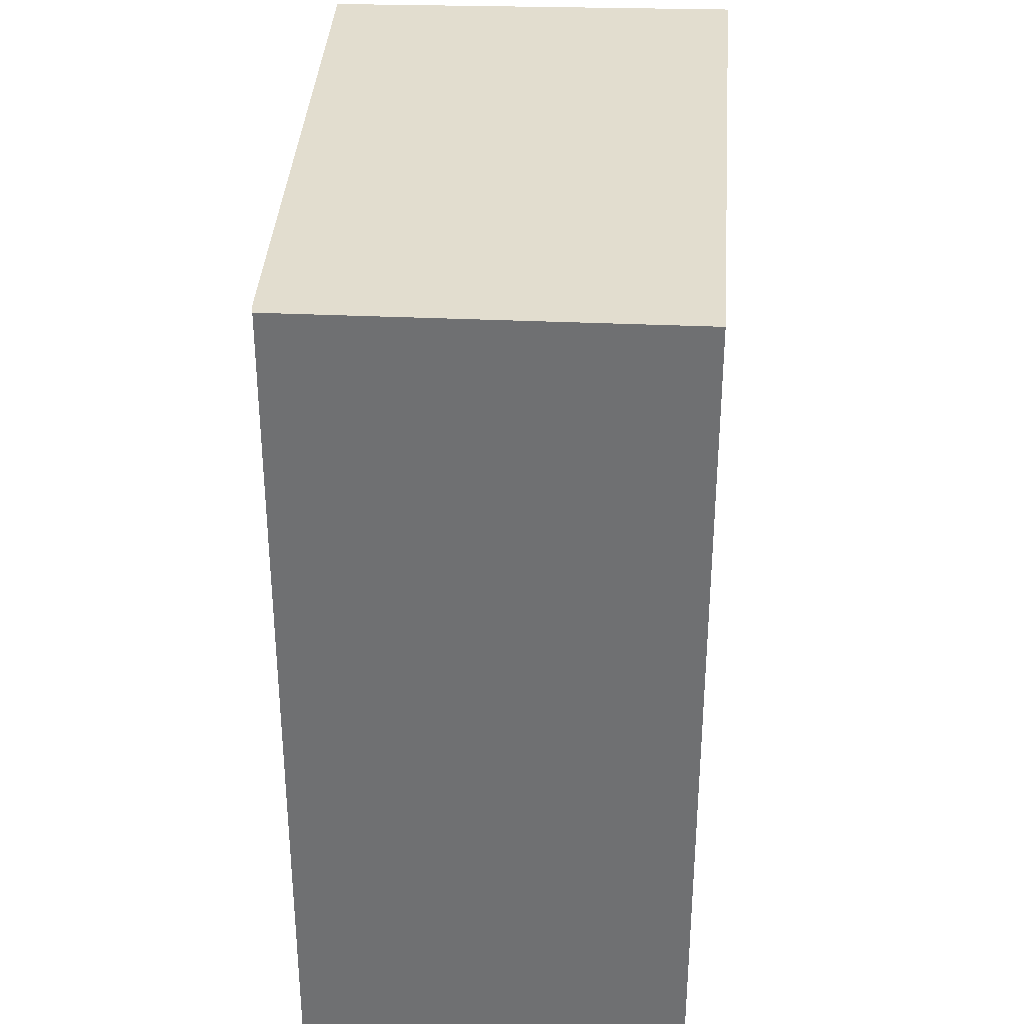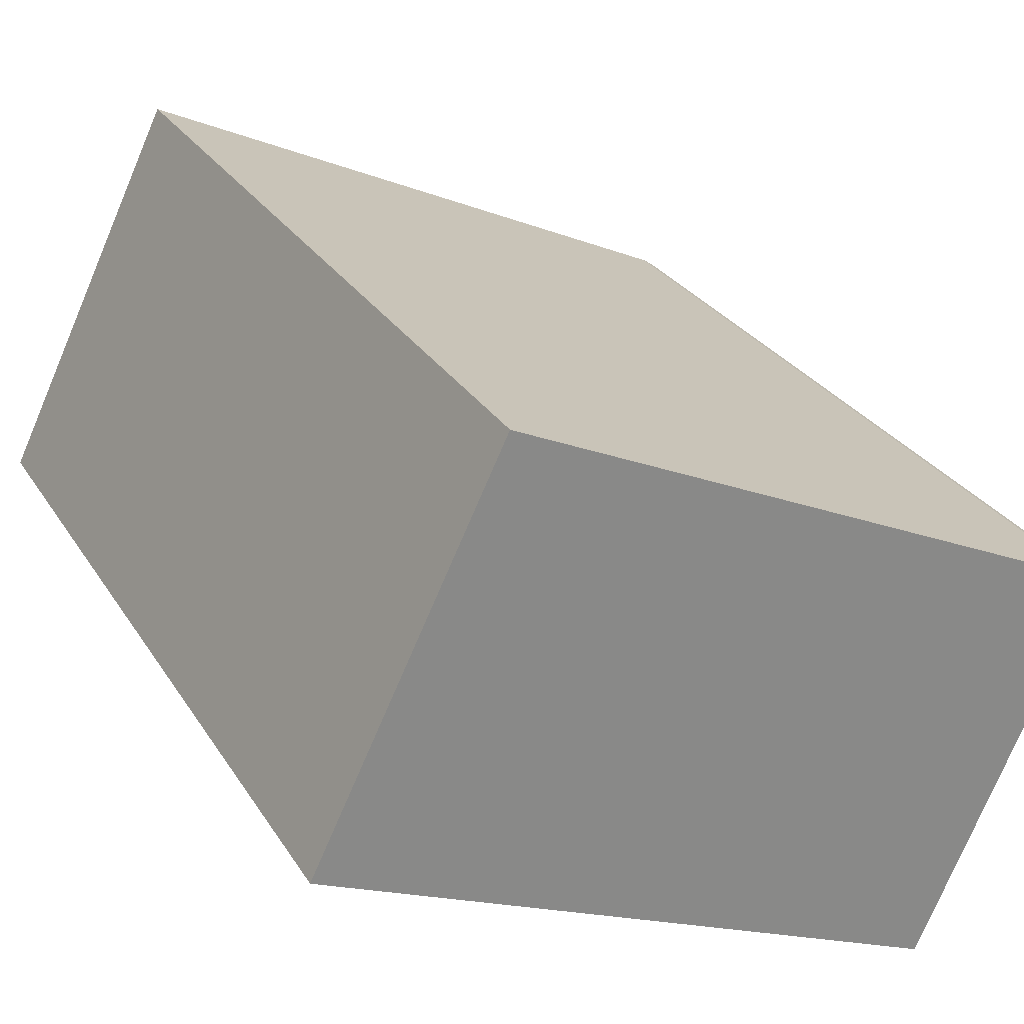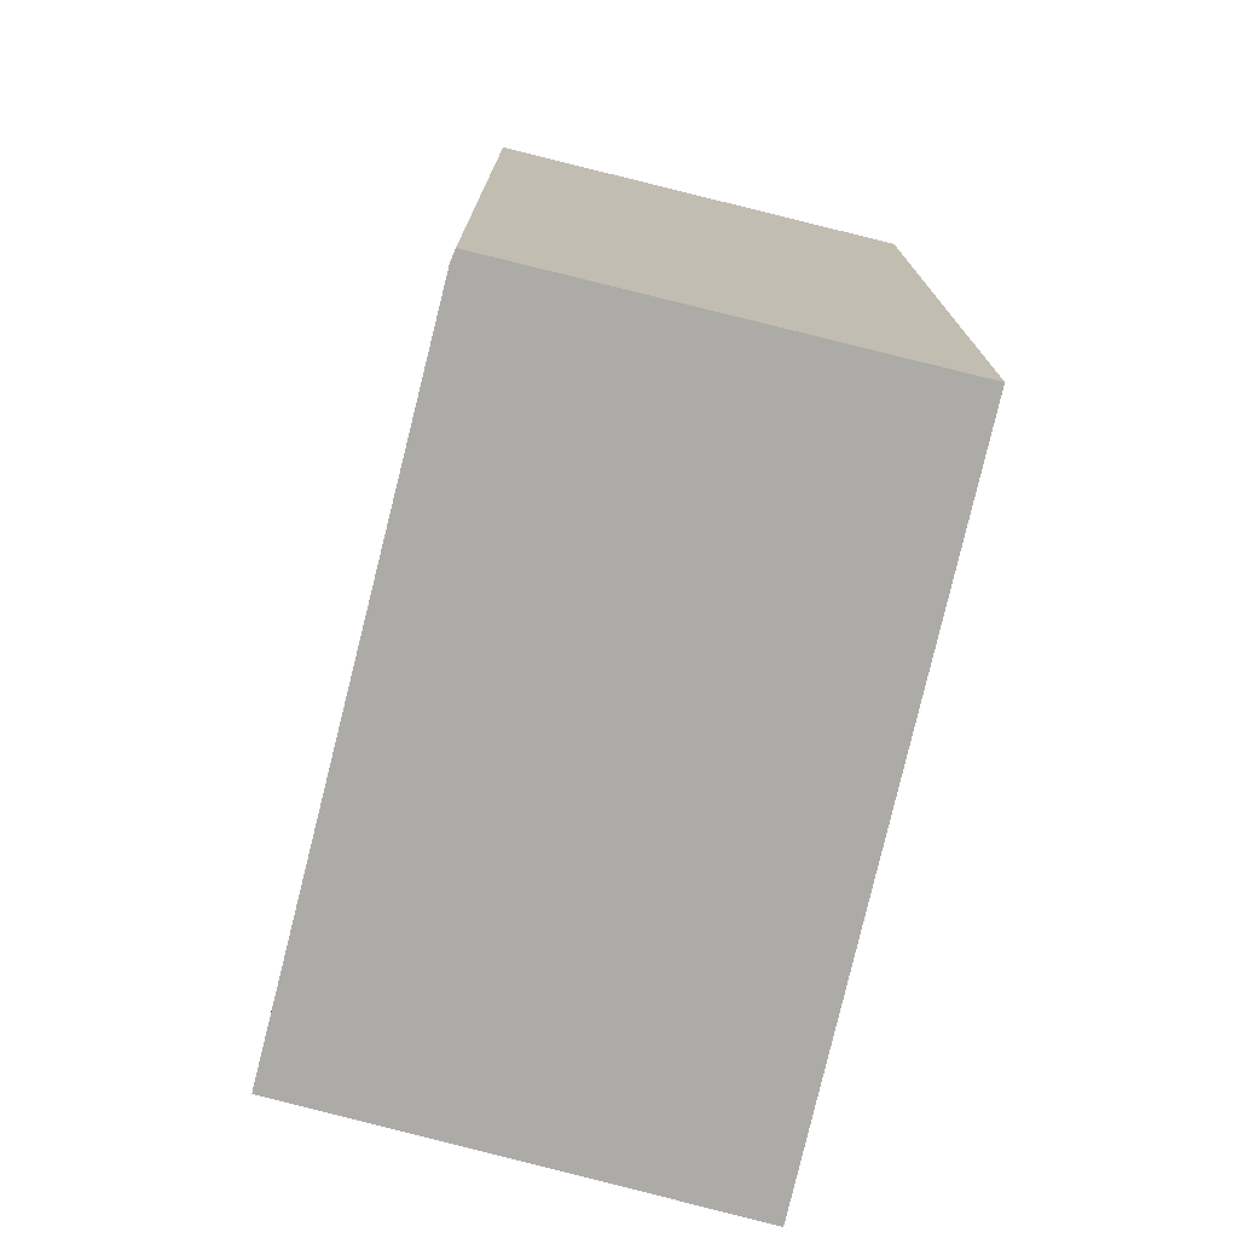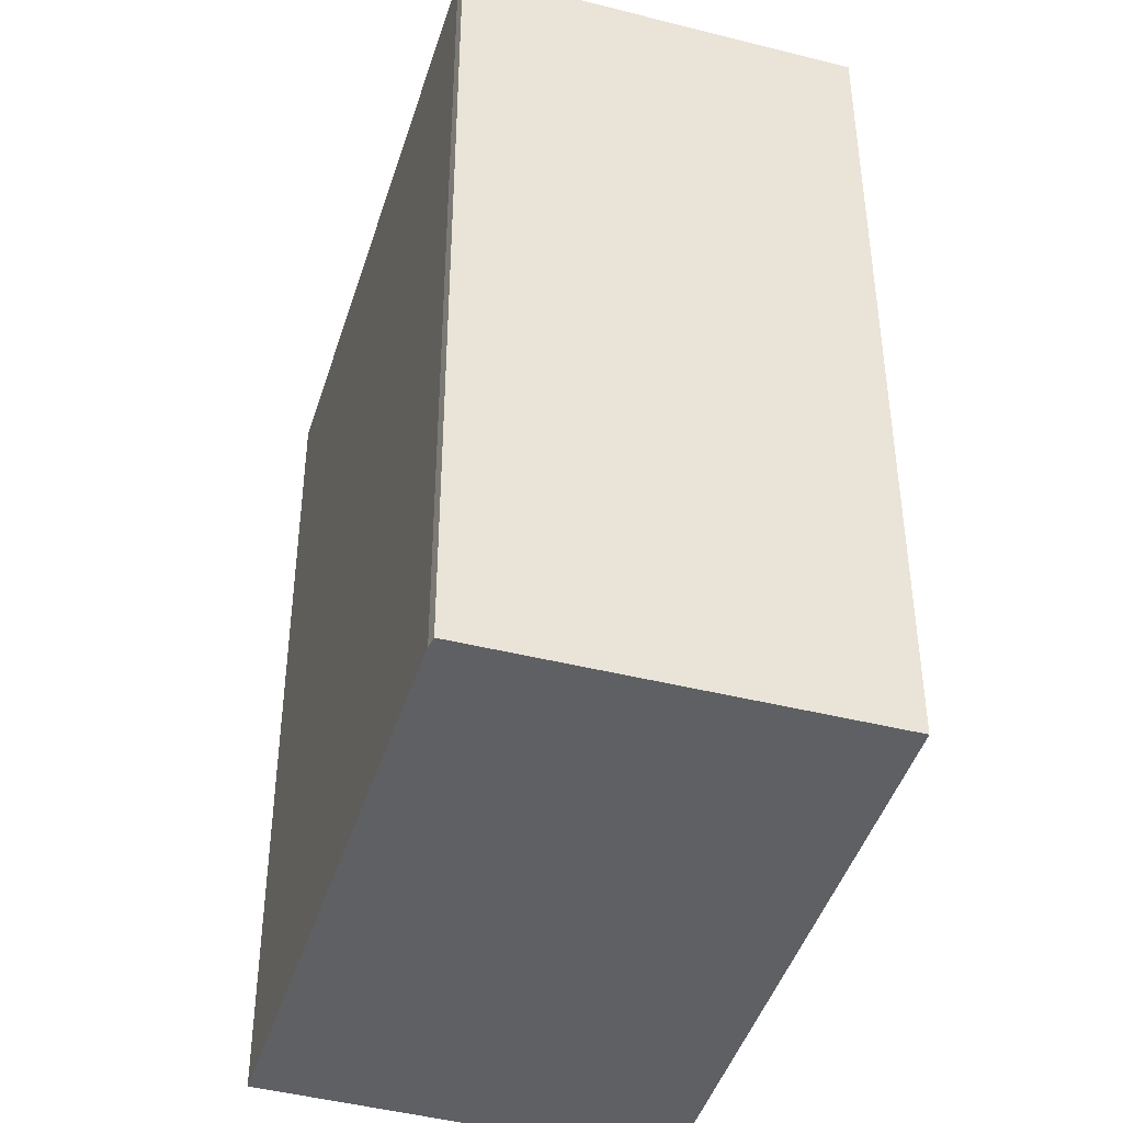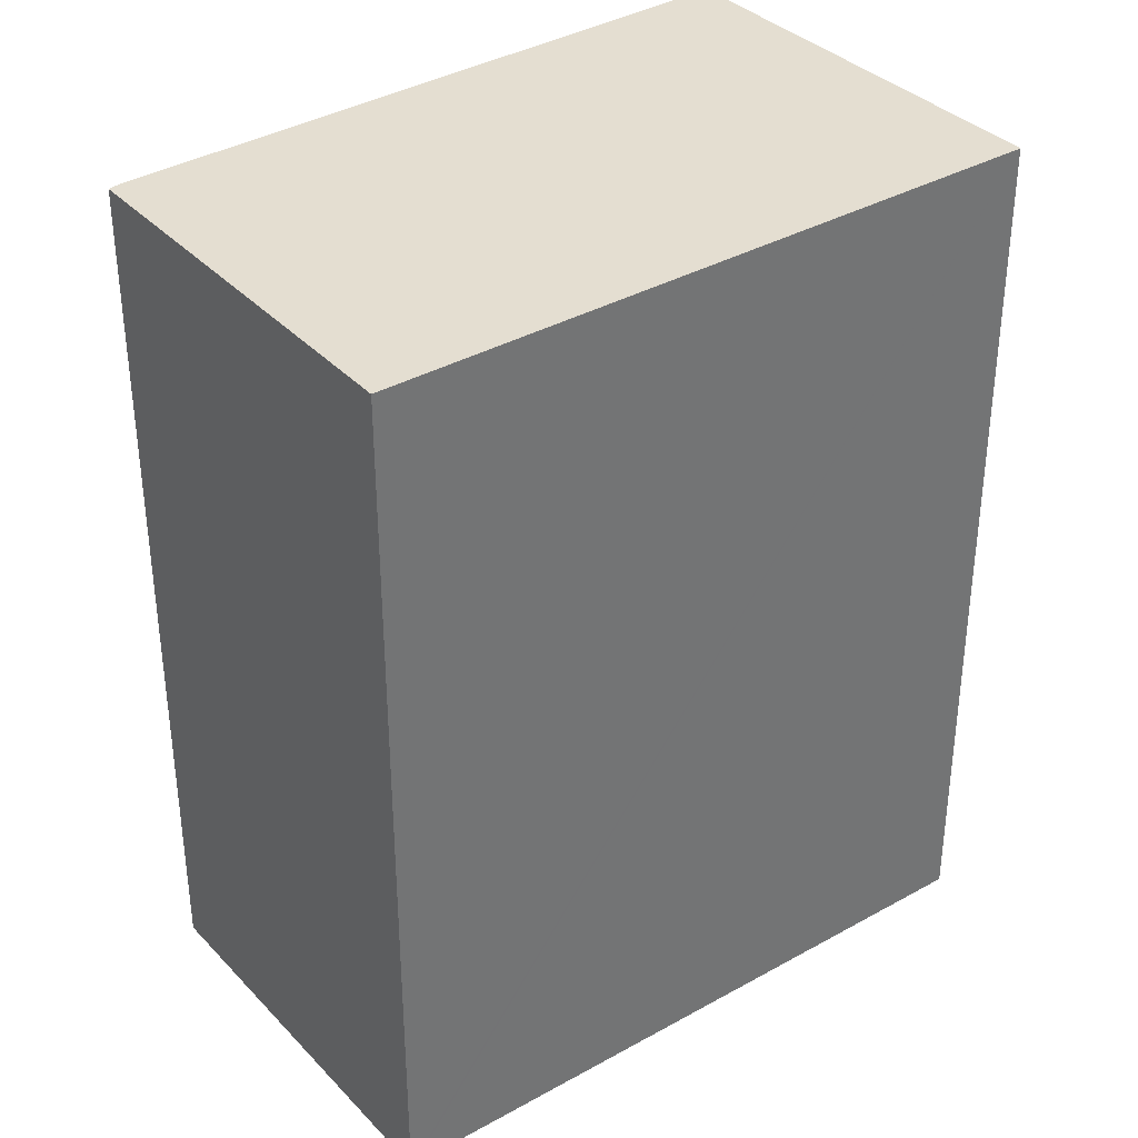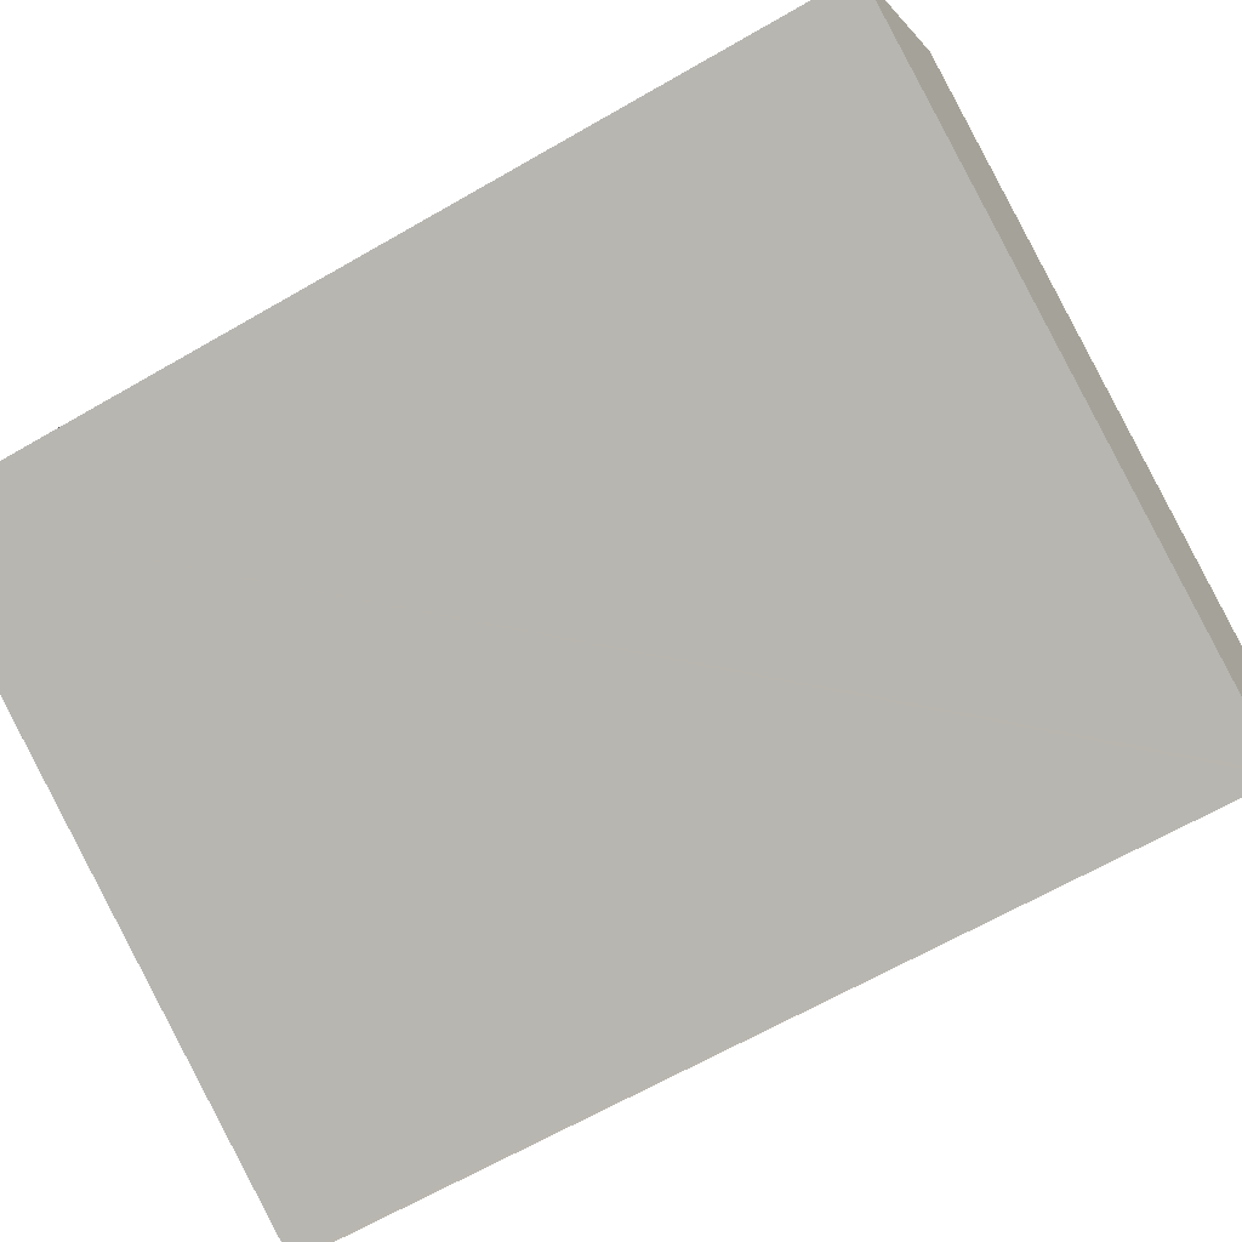
<metadata>
{"format":"obj","ext":"obj","renderer":"f3d","projection":"perspective","resolution":1024,"background":"white","views":[{"elev":34.8,"azim":117.9,"up":"+Y"},{"elev":27.5,"azim":-25.5,"up":"+Z"},{"elev":-76.2,"azim":100.7,"up":"+Y"},{"elev":-42.9,"azim":97.8,"up":"+Y"},{"elev":36.5,"azim":167.5,"up":"+Y"},{"elev":-65.0,"azim":-59.8,"up":"+Z"}]}
</metadata>
<code>
v  3.655 17.3 7.542
v  11.99 17.3 -5.224
v  0 17.3 1.06e-15
v  15.43 17.3 2.09
v  12.23 17.3 -5.331
v  12.3 17.3 -5.359
v  13.51 17.3 -2.702
v  15.63 17.3 1.958
v  0 0 0
v  3.655 -4.618e-16 7.542
v  15.43 -1.28e-16 2.09
v  15.63 -1.199e-16 1.958
v  12.3 3.281e-16 -5.359
v  13.51 1.655e-16 -2.702
v  12.23 3.264e-16 -5.331
v  11.99 3.199e-16 -5.224
g defaultobject
f 1 2 3
f 2 1 4
f 2 4 5
f 5 4 6
f 6 4 7
f 7 4 8
f 9 1 3
f 1 9 10
f 10 4 1
f 4 10 11
f 11 8 4
f 8 11 12
f 12 7 8
f 7 12 6
f 6 12 13
f 13 12 14
f 13 5 6
f 5 13 2
f 2 13 3
f 3 13 15
f 3 15 9
f 9 15 16
f 14 15 13
f 15 14 16
f 16 14 9
f 9 14 12
f 9 12 11
f 9 11 10

</code>
